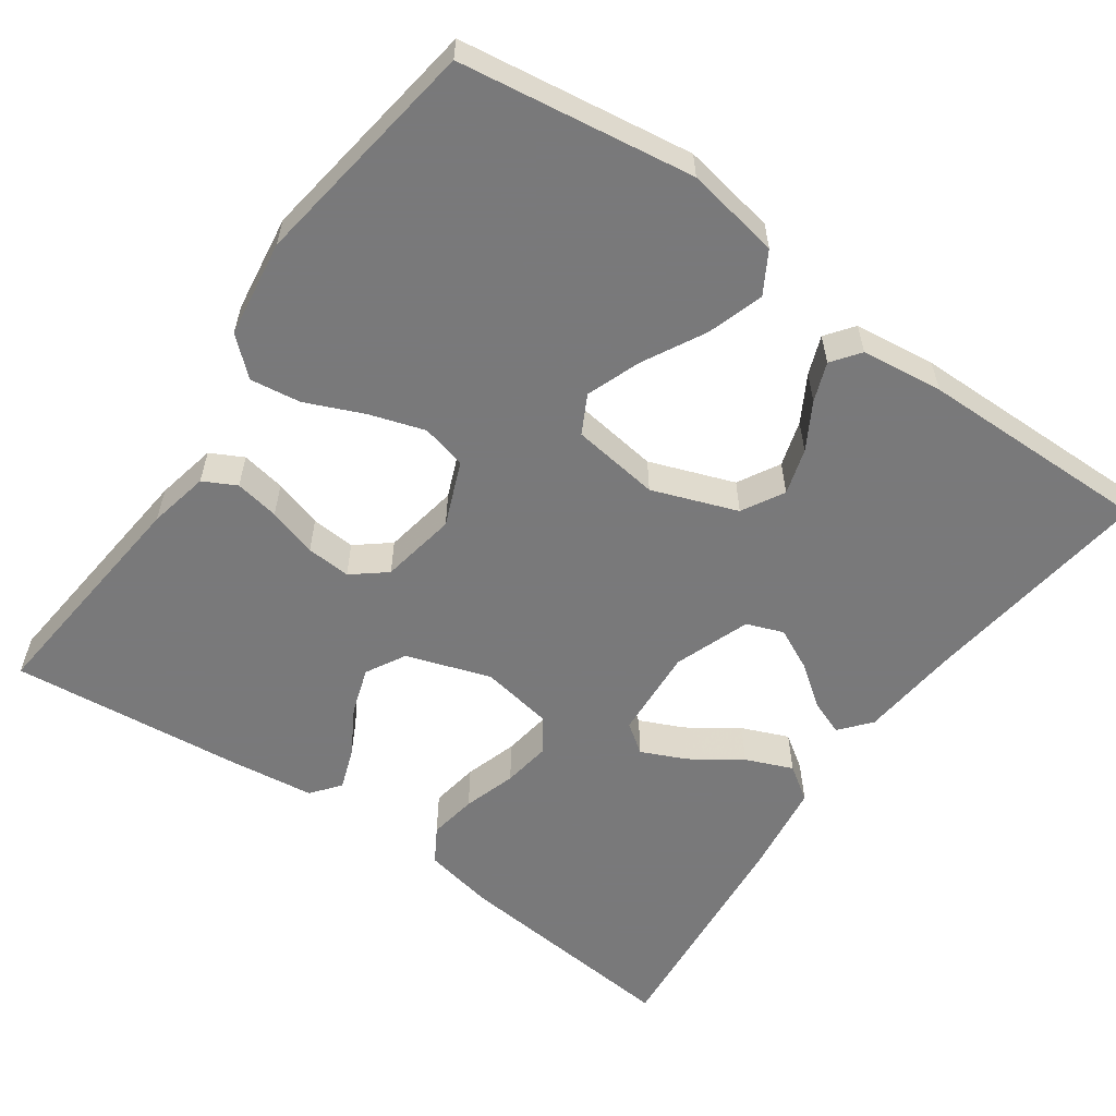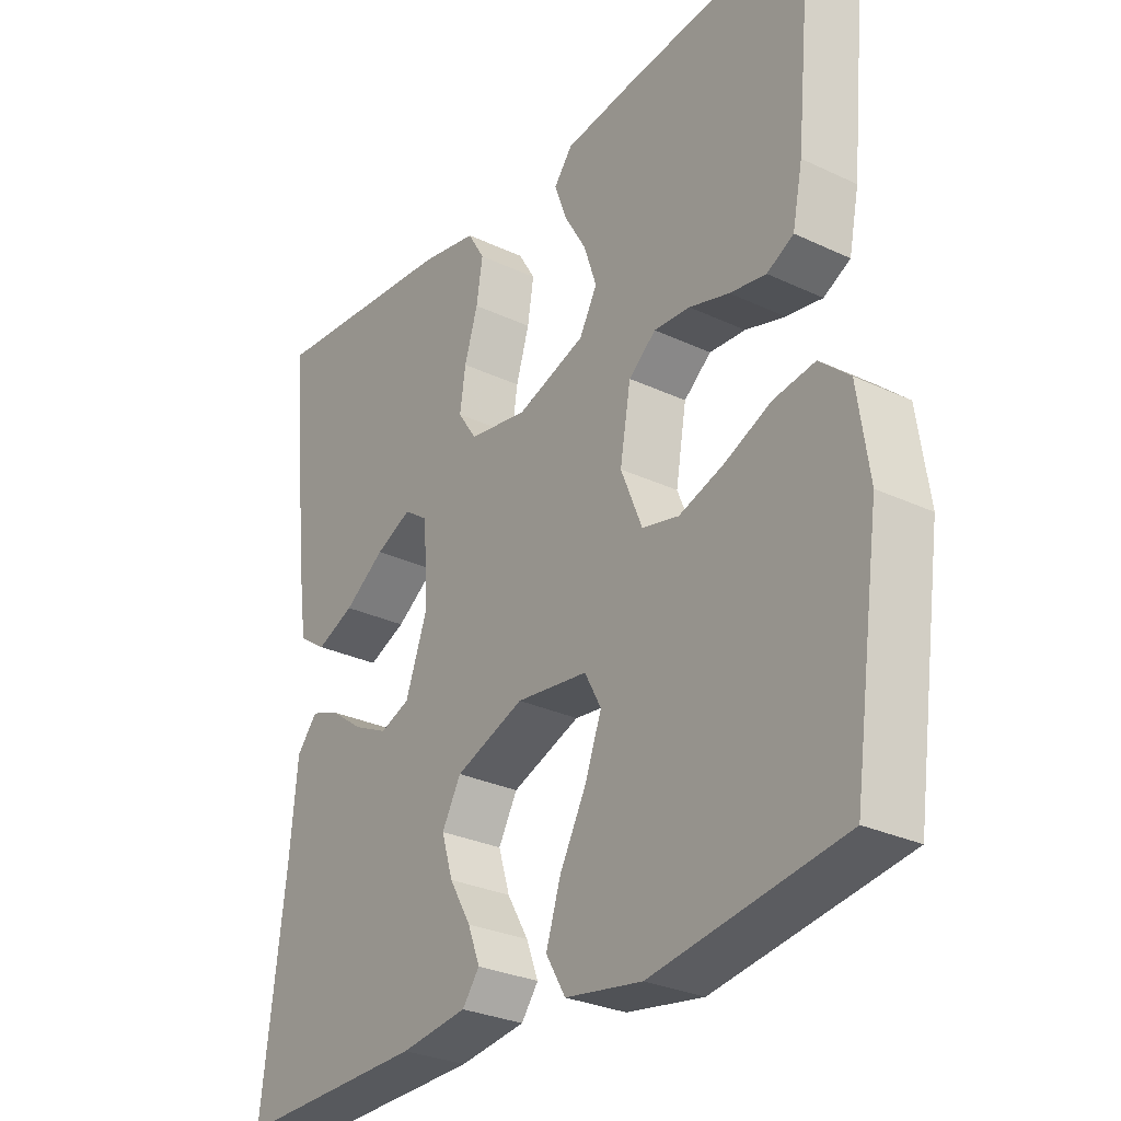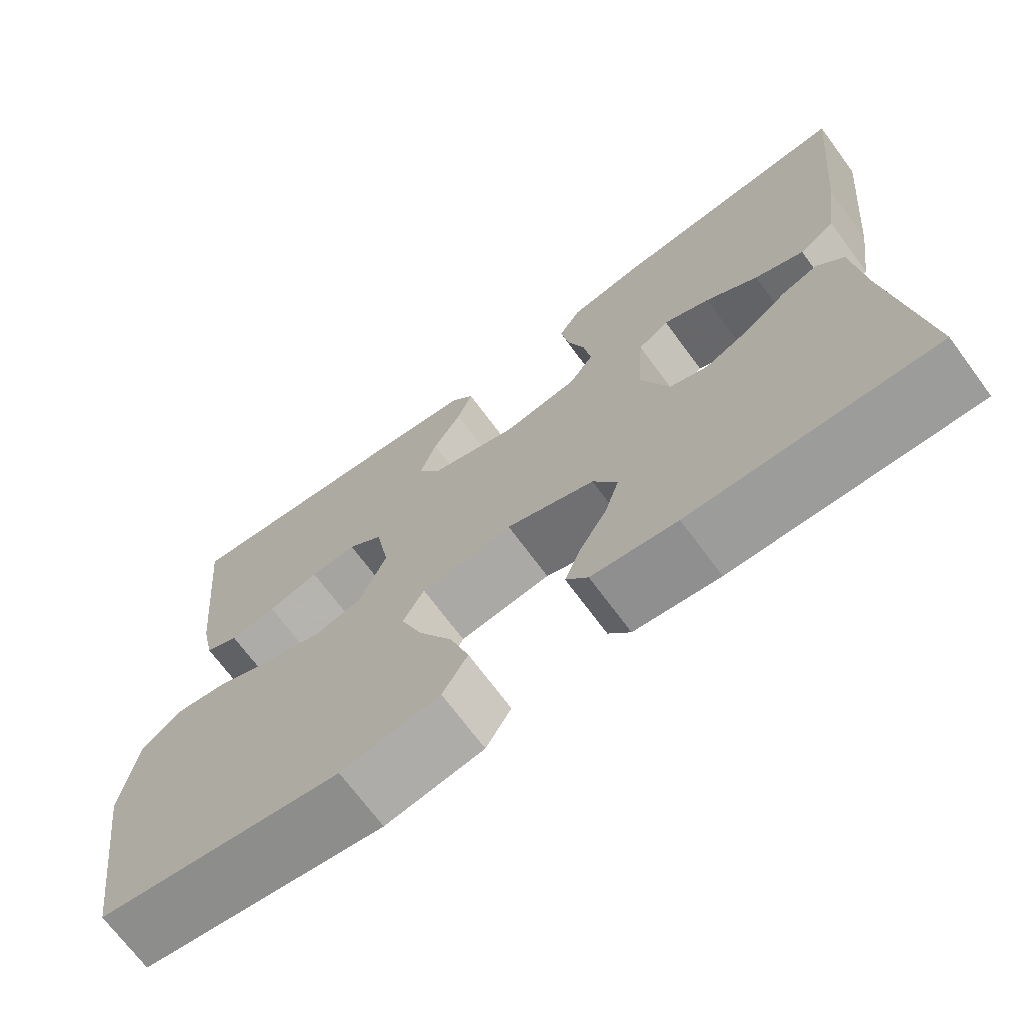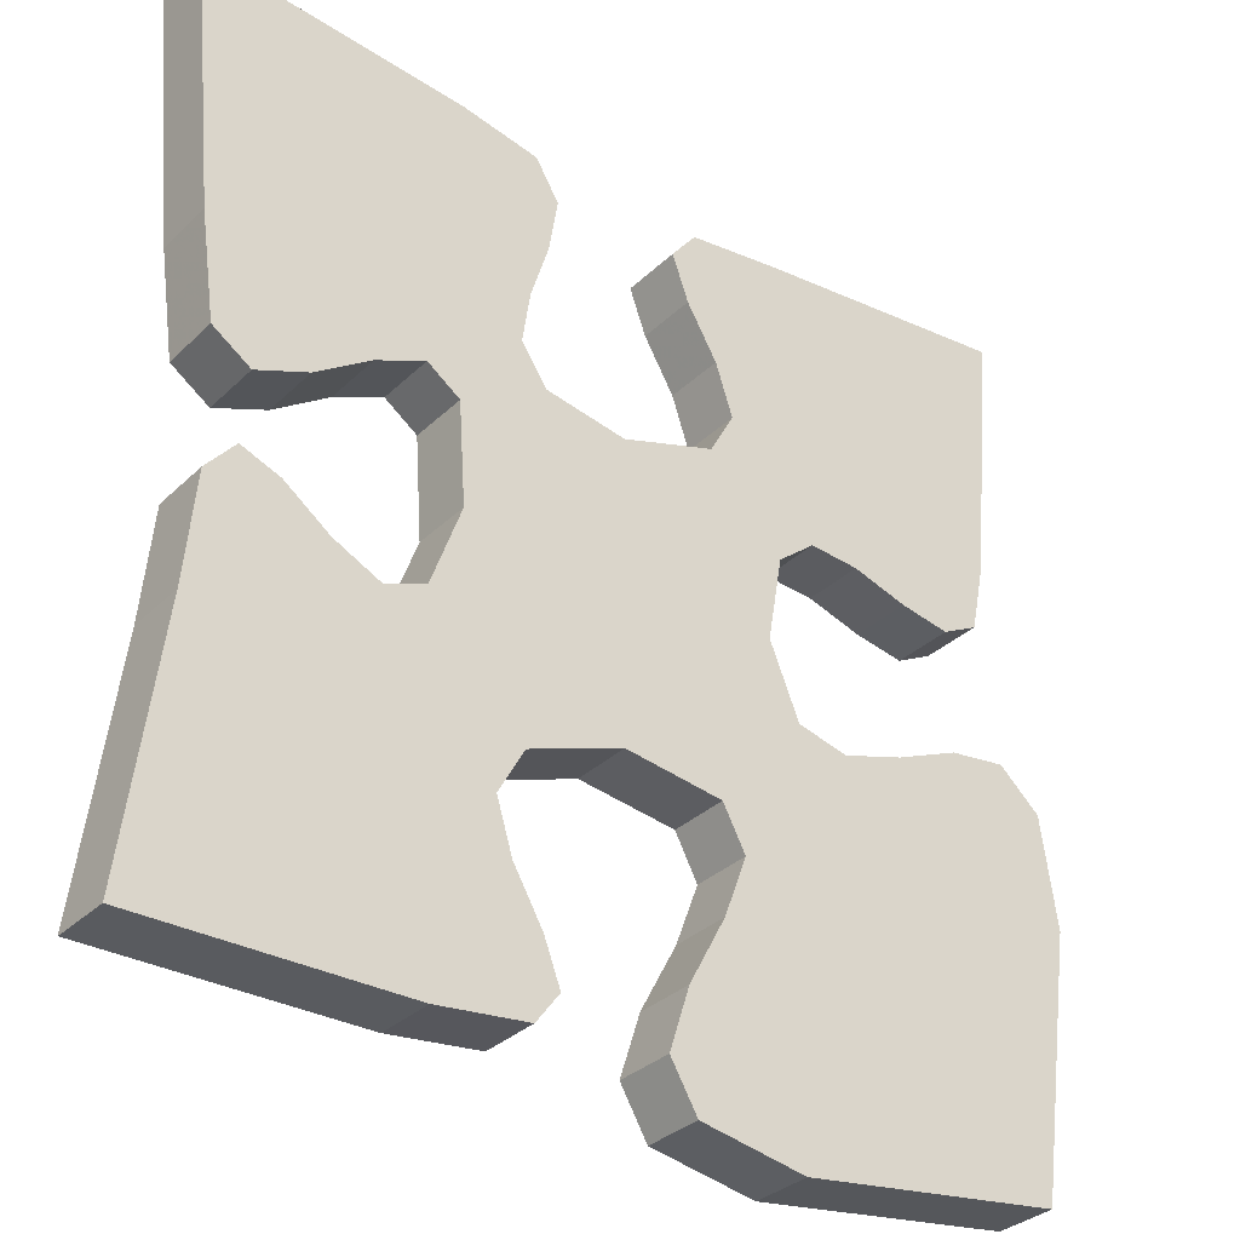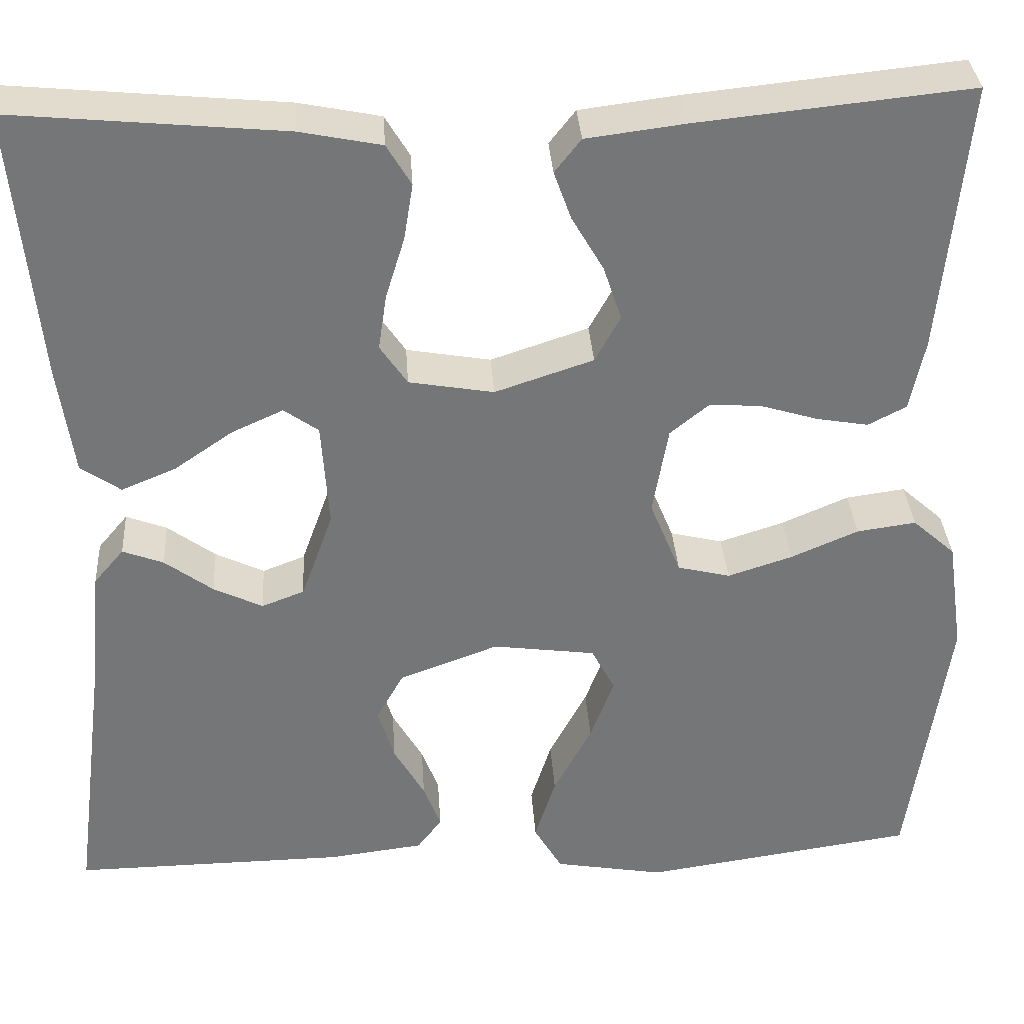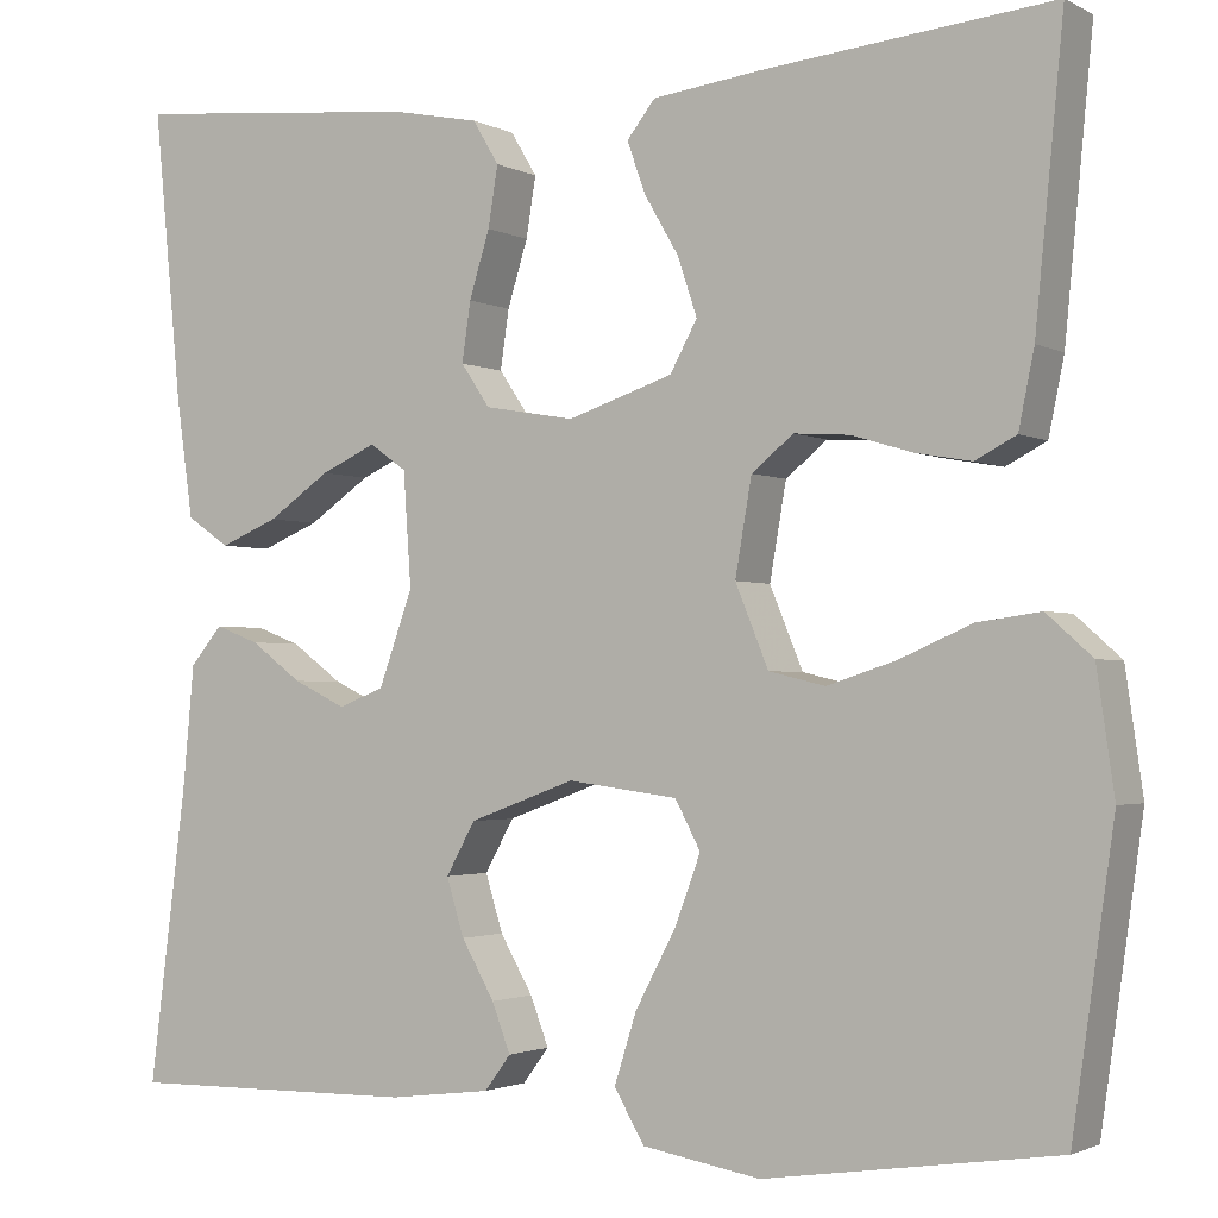
<metadata>
{"format":"obj","ext":"obj","renderer":"f3d","projection":"perspective","resolution":1024,"background":"white","views":[{"elev":-57.8,"azim":144.7,"up":"+Y"},{"elev":-29.1,"azim":55.0,"up":"+Z"},{"elev":-70.5,"azim":-143.5,"up":"+Z"},{"elev":-32.8,"azim":-37.7,"up":"+Z"},{"elev":33.6,"azim":-3.7,"up":"+Z"},{"elev":-2.0,"azim":30.2,"up":"+Z"}]}
</metadata>
<code>
v 0.5 0.07 0.5
v 0.471 0.07 0.2
v 0.455 0.07 0.122
v 0.413 0.07 0.1
v 0.356 0.07 0.11
v 0.293 0.07 0.129
v 0.236 0.07 0.133
v 0.193 0.07 0.098
v 0.176 0.07 0
v 0.21 0.07 -0.083
v 0.268 0.07 -0.097
v 0.339 0.07 -0.074
v 0.413 0.07 -0.042
v 0.478 0.07 -0.033
v 0.525 0.07 -0.075
v 0.543 0.07 -0.2
v 0.5 0.07 -0.5
v 0.2 0.07 -0.544
v 0.079 0.07 -0.523
v 0.048 0.07 -0.47
v 0.071 0.07 -0.398
v 0.113 0.07 -0.319
v 0.139 0.07 -0.249
v 0.113 0.07 -0.2
v 0 0.07 -0.185
v -0.109 0.07 -0.225
v -0.139 0.07 -0.279
v -0.121 0.07 -0.338
v -0.087 0.07 -0.397
v -0.068 0.07 -0.447
v -0.095 0.07 -0.483
v -0.2 0.07 -0.496
v -0.5 0.07 -0.5
v -0.462 0.07 -0.2
v -0.45 0.07 -0.072
v -0.417 0.07 -0.033
v -0.372 0.07 -0.05
v -0.319 0.07 -0.089
v -0.265 0.07 -0.115
v -0.218 0.07 -0.097
v -0.183 0.07 0
v -0.191 0.07 0.117
v -0.229 0.07 0.144
v -0.286 0.07 0.118
v -0.35 0.07 0.074
v -0.41 0.07 0.049
v -0.454 0.07 0.079
v -0.471 0.07 0.2
v -0.5 0.07 0.5
v -0.2 0.07 0.472
v -0.11 0.07 0.454
v -0.083 0.07 0.409
v -0.093 0.07 0.347
v -0.114 0.07 0.279
v -0.123 0.07 0.218
v -0.093 0.07 0.174
v 0 0.07 0.158
v 0.108 0.07 0.194
v 0.136 0.07 0.245
v 0.116 0.07 0.305
v 0.081 0.07 0.365
v 0.062 0.07 0.418
v 0.091 0.07 0.455
v 0.2 0.07 0.469
v 0.5 0 0.5
v 0.471 0 0.2
v 0.455 0 0.122
v 0.413 0 0.1
v 0.356 0 0.11
v 0.293 0 0.129
v 0.236 0 0.133
v 0.193 0 0.098
v 0.176 0 0
v 0.21 0 -0.083
v 0.268 0 -0.097
v 0.339 0 -0.074
v 0.413 0 -0.042
v 0.478 0 -0.033
v 0.525 0 -0.075
v 0.543 0 -0.2
v 0.5 0 -0.5
v 0.2 0 -0.544
v 0.079 0 -0.523
v 0.048 0 -0.47
v 0.071 0 -0.398
v 0.113 0 -0.319
v 0.139 0 -0.249
v 0.113 0 -0.2
v 0 0 -0.185
v -0.109 0 -0.225
v -0.139 0 -0.279
v -0.121 0 -0.338
v -0.087 0 -0.397
v -0.068 0 -0.447
v -0.095 0 -0.483
v -0.2 0 -0.496
v -0.5 0 -0.5
v -0.462 0 -0.2
v -0.45 0 -0.072
v -0.417 0 -0.033
v -0.372 0 -0.05
v -0.319 0 -0.089
v -0.265 0 -0.115
v -0.218 0 -0.097
v -0.183 0 0
v -0.191 0 0.117
v -0.229 0 0.144
v -0.286 0 0.118
v -0.35 0 0.074
v -0.41 0 0.049
v -0.454 0 0.079
v -0.471 0 0.2
v -0.5 0 0.5
v -0.2 0 0.472
v -0.11 0 0.454
v -0.083 0 0.409
v -0.093 0 0.347
v -0.114 0 0.279
v -0.123 0 0.218
v -0.093 0 0.174
v 0 0 0.158
v 0.108 0 0.194
v 0.136 0 0.245
v 0.116 0 0.305
v 0.081 0 0.365
v 0.062 0 0.418
v 0.091 0 0.455
v 0.2 0 0.469
f 60 61 62 63
f 59 60 63 64
f 51 52 53 54
f 51 54 55
f 50 51 55
f 49 50 55
f 48 49 55 56
f 44 45 46 47
f 43 44 47 48
f 35 36 37 38
f 34 35 38 39
f 33 34 39 40
f 31 32 33 40
f 28 29 30 31
f 27 28 31 40
f 19 20 21 22
f 19 22 23
f 18 19 23
f 17 18 23
f 16 17 23 24
f 12 13 14 15
f 11 12 15 16
f 10 11 16 24
f 3 4 5 6
f 3 6 7
f 2 3 7
f 59 64 1 2
f 58 59 2 7
f 57 58 7 8
f 43 48 56 57
f 42 43 57 8
f 41 42 8 9
f 26 27 40 41
f 25 26 41 9
f 9 10 24 25
f 127 126 125 124
f 128 127 124 123
f 118 117 116 115
f 119 118 115
f 119 115 114
f 119 114 113
f 120 119 113 112
f 111 110 109 108
f 112 111 108 107
f 102 101 100 99
f 103 102 99 98
f 104 103 98 97
f 104 97 96 95
f 95 94 93 92
f 104 95 92 91
f 86 85 84 83
f 87 86 83
f 87 83 82
f 87 82 81
f 88 87 81 80
f 79 78 77 76
f 80 79 76 75
f 88 80 75 74
f 70 69 68 67
f 71 70 67
f 71 67 66
f 66 65 128 123
f 71 66 123 122
f 72 71 122 121
f 121 120 112 107
f 72 121 107 106
f 73 72 106 105
f 105 104 91 90
f 73 105 90 89
f 89 88 74 73
f 1 65 66 2
f 2 66 67 3
f 3 67 68 4
f 4 68 69 5
f 5 69 70 6
f 6 70 71 7
f 7 71 72 8
f 8 72 73 9
f 9 73 74 10
f 10 74 75 11
f 11 75 76 12
f 12 76 77 13
f 13 77 78 14
f 14 78 79 15
f 15 79 80 16
f 16 80 81 17
f 17 81 82 18
f 18 82 83 19
f 19 83 84 20
f 20 84 85 21
f 21 85 86 22
f 22 86 87 23
f 23 87 88 24
f 24 88 89 25
f 25 89 90 26
f 26 90 91 27
f 27 91 92 28
f 28 92 93 29
f 29 93 94 30
f 30 94 95 31
f 31 95 96 32
f 32 96 97 33
f 33 97 98 34
f 34 98 99 35
f 35 99 100 36
f 36 100 101 37
f 37 101 102 38
f 38 102 103 39
f 39 103 104 40
f 40 104 105 41
f 41 105 106 42
f 42 106 107 43
f 43 107 108 44
f 44 108 109 45
f 45 109 110 46
f 46 110 111 47
f 47 111 112 48
f 48 112 113 49
f 49 113 114 50
f 50 114 115 51
f 51 115 116 52
f 52 116 117 53
f 53 117 118 54
f 54 118 119 55
f 55 119 120 56
f 56 120 121 57
f 57 121 122 58
f 58 122 123 59
f 59 123 124 60
f 60 124 125 61
f 61 125 126 62
f 62 126 127 63
f 63 127 128 64
f 64 128 65 1

</code>
